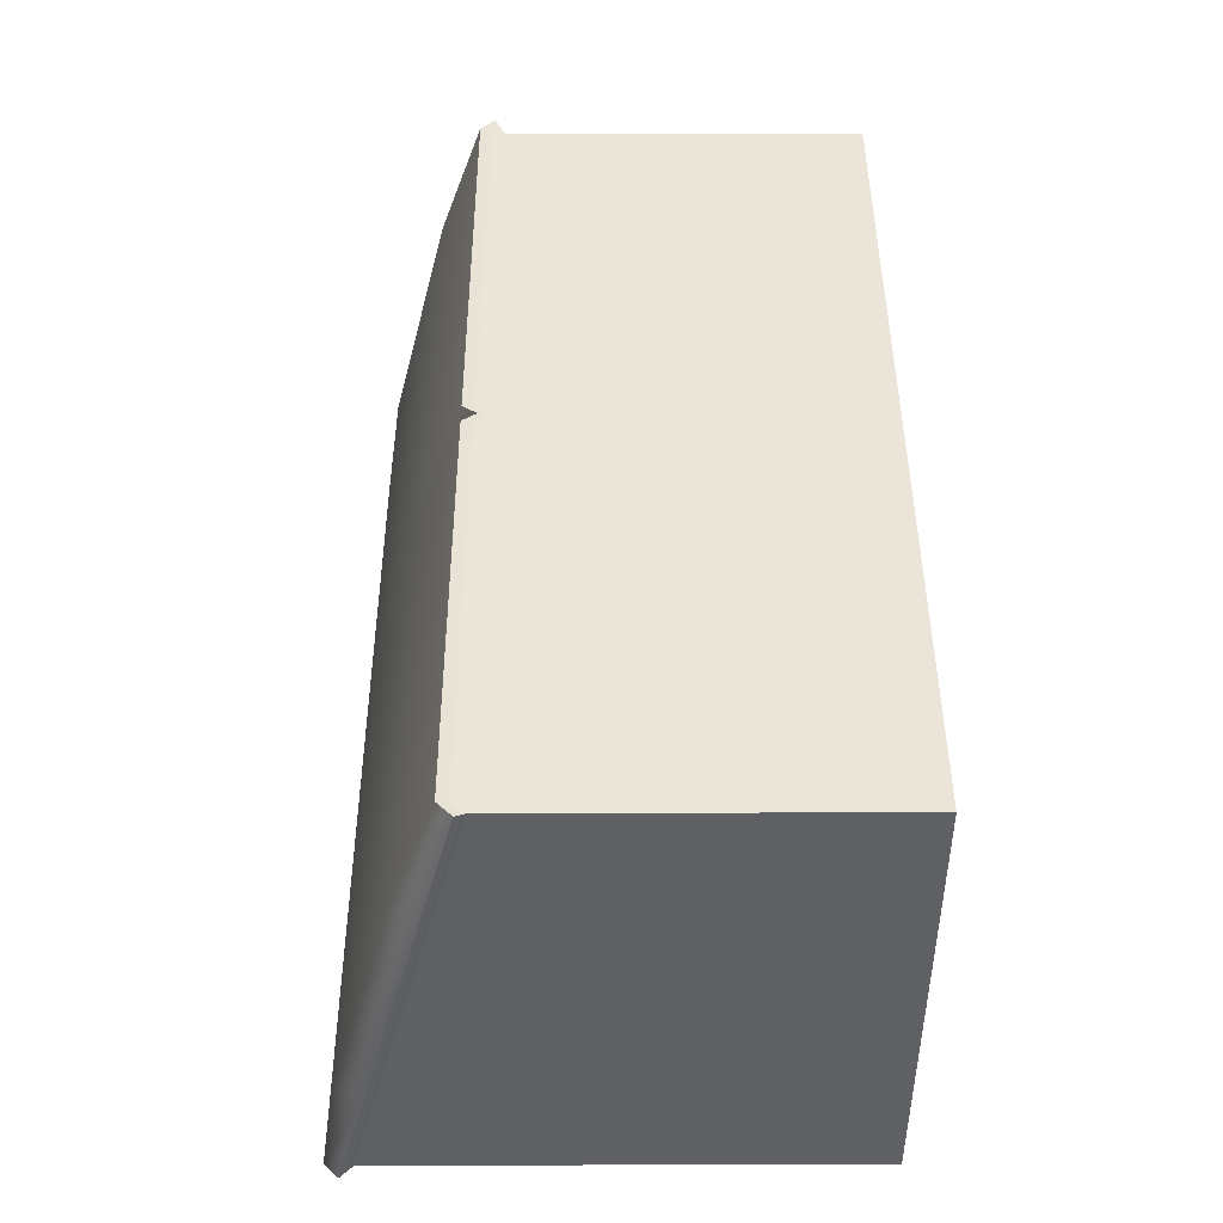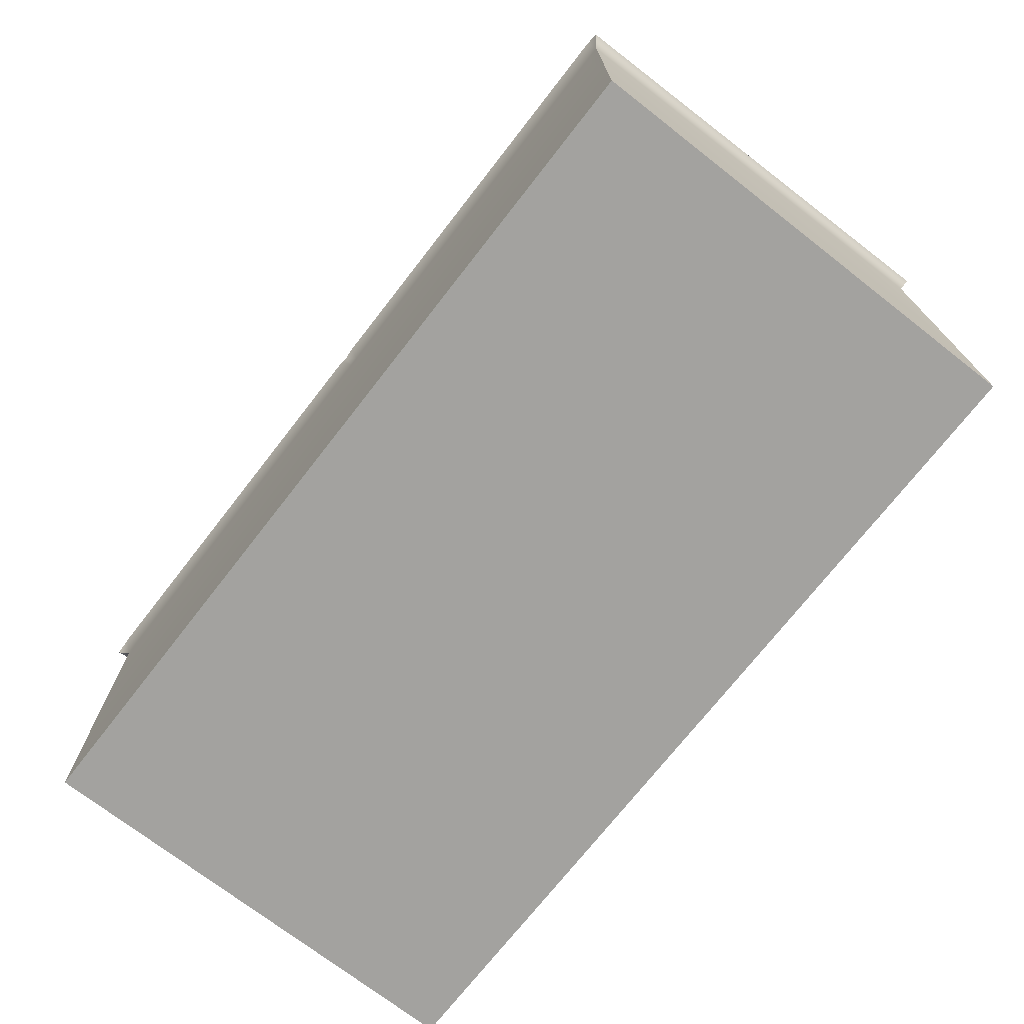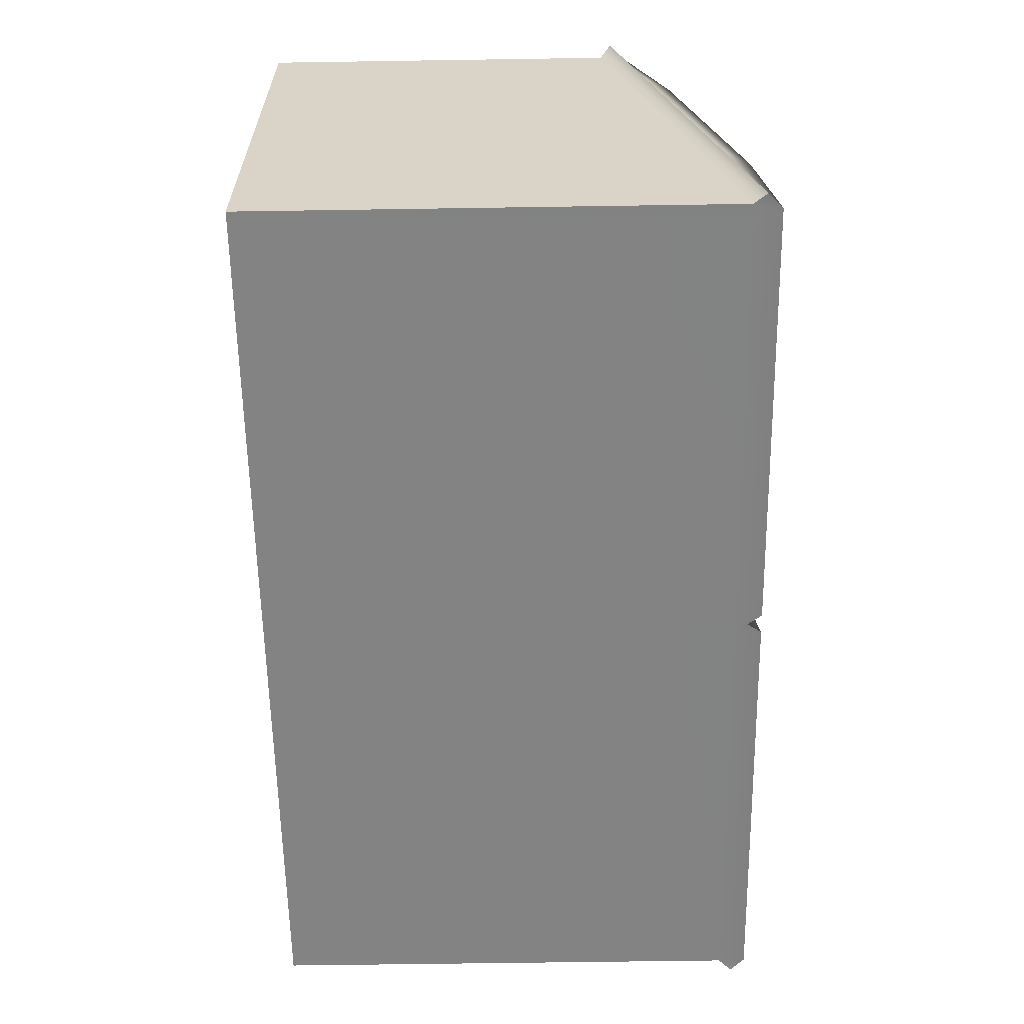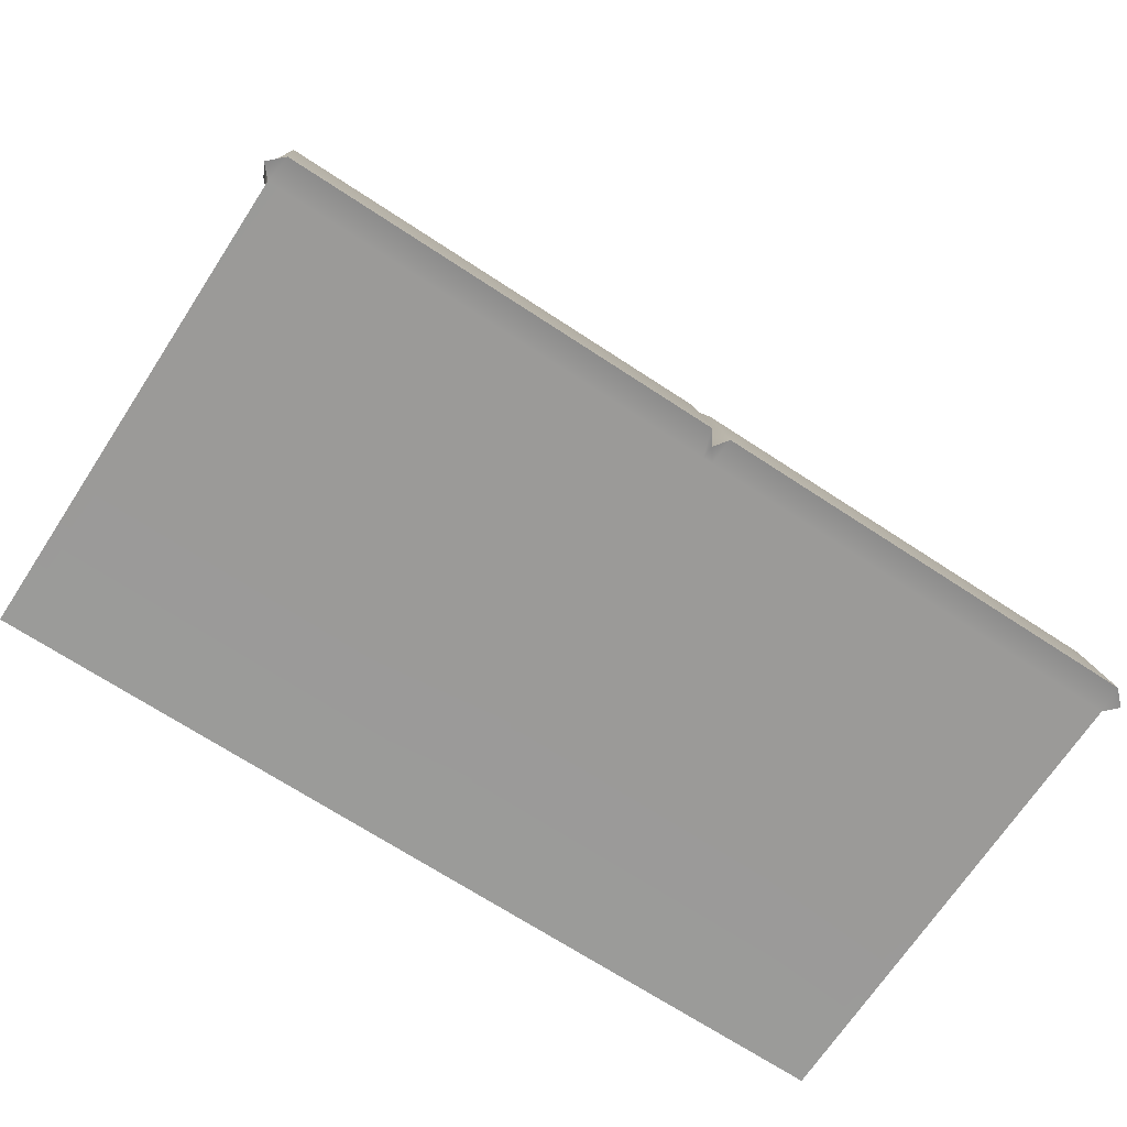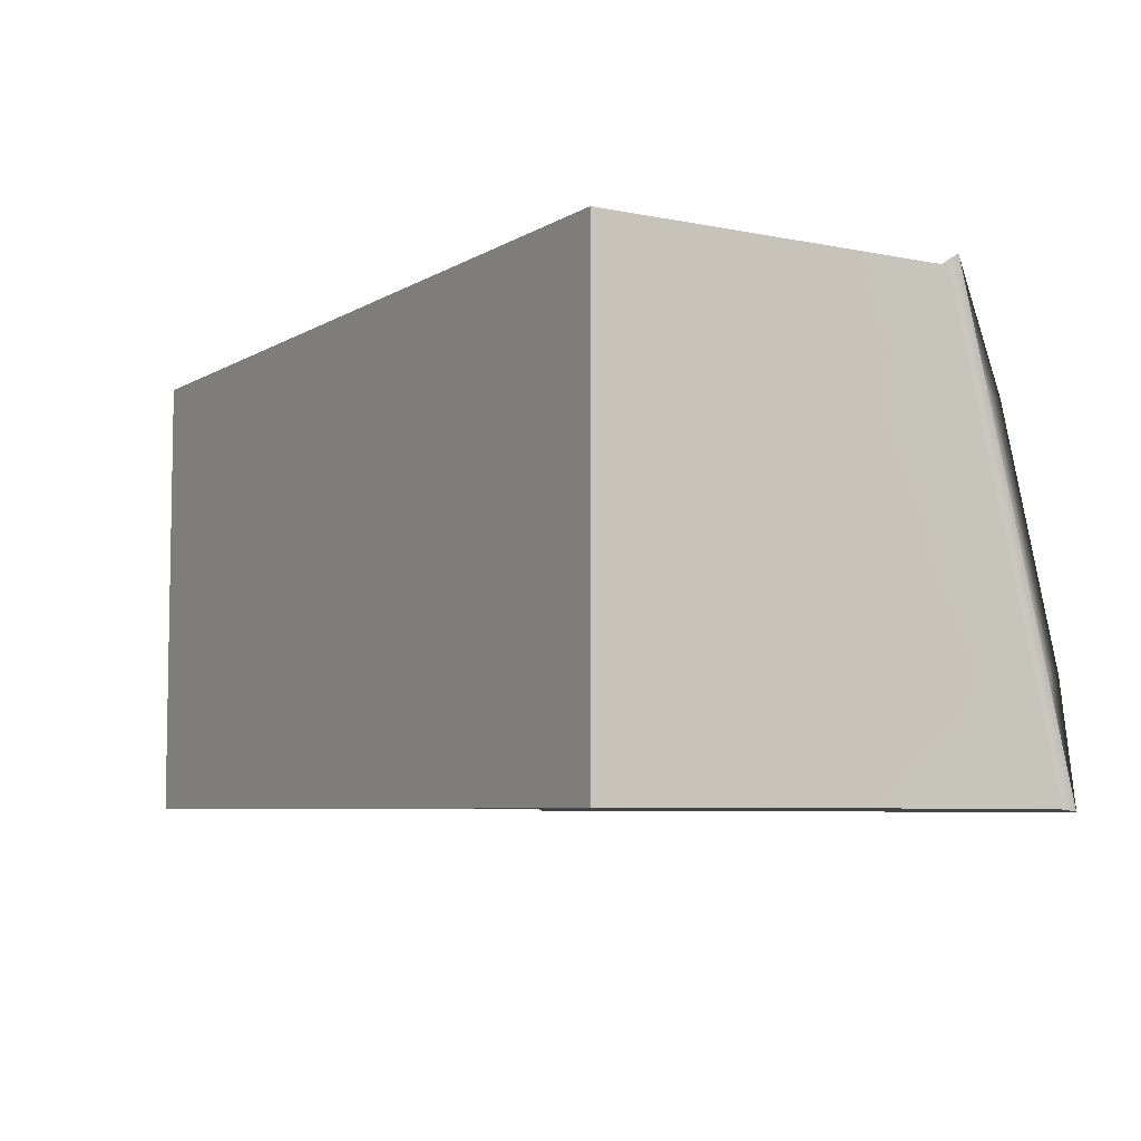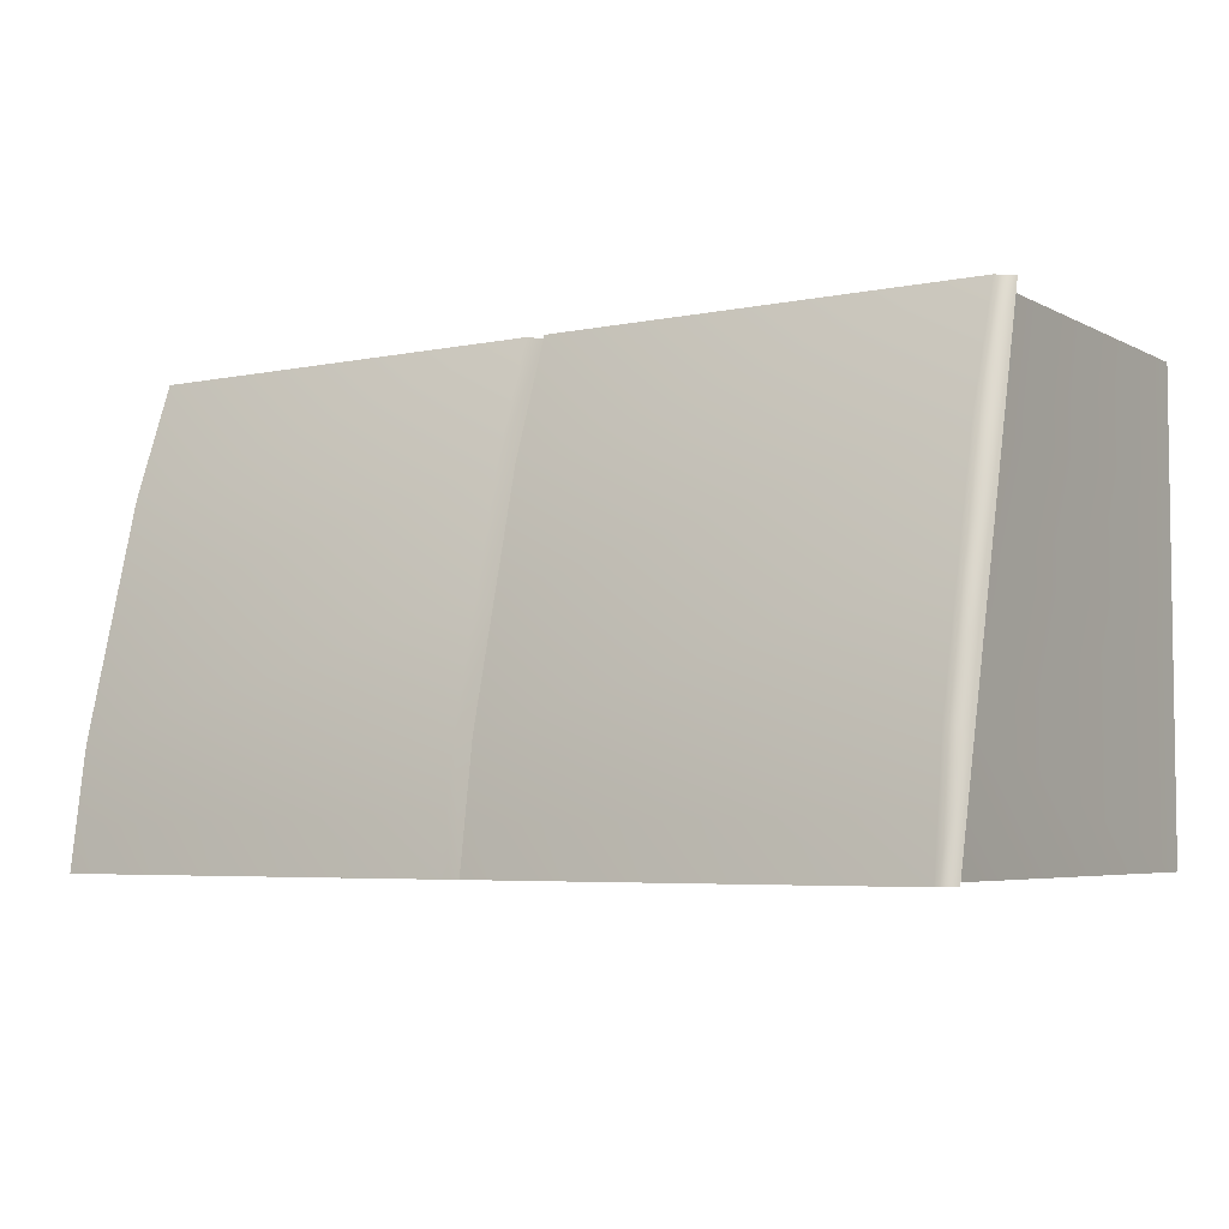
<metadata>
{"format":"obj","ext":"obj","renderer":"f3d","projection":"perspective","resolution":1024,"background":"white","views":[{"elev":44.5,"azim":-90.1,"up":"+Z"},{"elev":-72.4,"azim":52.1,"up":"+Y"},{"elev":-61.0,"azim":90.9,"up":"+Z"},{"elev":-69.6,"azim":146.7,"up":"+Z"},{"elev":-6.2,"azim":58.8,"up":"+Z"},{"elev":-5.0,"azim":-147.0,"up":"+Z"}]}
</metadata>
<code>
g default
v -54.36 1.7e-05 28.57
v 54.36 1.7e-05 28.57
v -54.36 43.57 28.57
v 54.36 43.57 28.57
v -54.36 58.09 -28.57
v 54.36 58.09 -28.57
v -54.36 1.7e-05 -28.57
v 54.36 1.7e-05 -28.57
v -55.7 44.81 29.64
v 55.7 44.81 29.64
v 55.7 59.68 -28.92
v -55.7 59.68 -28.92
v 0 1.7e-05 28.57
v 0 1.7e-05 -28.57
v 0 58.09 -28.57
v 0 59.68 -28.92
v 0 44.81 29.64
v 0 43.57 28.57
v -1.18 1.7e-05 28.57
v -1.18 1.7e-05 -28.57
v -1.18 58.09 -28.57
v -1.209 61.42 -28.92
v -1.209 46.54 29.64
v -1.18 43.57 28.57
v 1.18 1.7e-05 28.57
v 1.18 43.57 28.57
v 1.209 46.54 29.64
v 1.209 61.42 -28.92
v 1.18 58.09 -28.57
v 1.18 1.7e-05 -28.57
v -52.63 1.7e-05 28.57
v -52.63 1.7e-05 -28.57
v -52.63 58.09 -28.57
v -53.93 61.42 -28.92
v -53.93 46.54 29.64
v -52.63 43.57 28.57
v 52.63 1.7e-05 28.57
v 52.63 43.57 28.57
v 53.93 46.54 29.64
v 53.93 61.42 -28.92
v 52.63 58.09 -28.57
v 52.63 1.7e-05 -28.57
v -54.36 50.83 0
v -55.7 52.25 0.3602
v -53.93 55.56 0.3602
v -1.209 55.56 0.3602
v 0 52.25 0.3602
v 1.209 55.56 0.3602
v 53.93 55.56 0.3602
v 55.7 52.25 0.3602
v 54.36 50.83 0
v 54.36 1.7e-05 0
v 52.63 1.7e-05 0
v 1.18 1.7e-05 0
v 0 1.7e-05 0
v -1.18 1.7e-05 0
v -52.63 1.7e-05 0
v -54.36 1.7e-05 0
v -54.36 47.2 14.29
v -55.7 48.53 15
v -53.93 51.84 15
v -1.209 51.84 15
v 0 48.53 15
v 1.209 51.84 15
v 53.93 51.84 15
v 55.7 48.53 15
v 54.36 47.2 14.29
v 54.36 1.7e-05 14.29
v 52.63 1.7e-05 14.29
v 1.18 1.7e-05 14.29
v 0 1.7e-05 14.29
v -1.18 1.7e-05 14.29
v -52.63 1.7e-05 14.29
v -54.36 1.7e-05 14.29
v -54.36 1.7e-05 -14.29
v -52.63 1.7e-05 -14.29
v -1.18 1.7e-05 -14.29
v 0 1.7e-05 -14.29
v 1.18 1.7e-05 -14.29
v 52.63 1.7e-05 -14.29
v 54.36 1.7e-05 -14.29
v 54.36 54.46 -14.29
v 55.7 55.96 -14.28
v 53.93 59.28 -14.28
v 1.209 59.28 -14.28
v 0 55.96 -14.28
v -1.209 59.28 -14.28
v -53.93 59.28 -14.28
v -55.7 55.96 -14.28
v -54.36 54.46 -14.29
g BigBin
f 18 13 25 26
f 85 86 47 48
f 14 15 29 30
f 54 55 78 79
f 51 52 81 82
f 90 75 58 43
f 17 18 26 27
f 50 51 82 83
f 28 29 15 16
f 89 90 43 44
f 55 56 77 78
f 20 21 15 14
f 16 15 21 22
f 86 87 46 47
f 23 24 18 17
f 24 19 13 18
f 56 57 76 77
f 32 33 21 20
f 22 21 33 34
f 87 88 45 46
f 35 36 24 23
f 36 31 19 24
f 26 25 37 38
f 27 26 38 39
f 84 85 48 49
f 40 41 29 28
f 30 29 41 42
f 53 54 79 80
f 75 76 57 58
f 5 33 32 7
f 34 33 5 12
f 44 45 88 89
f 3 36 35 9
f 1 31 36 3
f 38 37 2 4
f 39 38 4 10
f 83 84 49 50
f 6 41 40 11
f 42 41 6 8
f 52 53 80 81
f 44 43 59 60
f 60 61 45 44
f 46 45 61 62
f 47 46 62 63
f 48 47 63 64
f 49 48 64 65
f 50 49 65 66
f 66 67 51 50
f 67 68 52 51
f 68 69 53 52
f 69 70 54 53
f 70 71 55 54
f 71 72 56 55
f 72 73 57 56
f 58 57 73 74
f 43 58 74 59
f 60 59 3 9
f 9 35 61 60
f 62 61 35 23
f 63 62 23 17
f 64 63 17 27
f 65 64 27 39
f 66 65 39 10
f 4 67 66 10
f 2 68 67 4
f 37 69 68 2
f 25 70 69 37
f 13 71 70 25
f 19 72 71 13
f 31 73 72 19
f 74 73 31 1
f 59 74 1 3
f 7 32 76 75
f 77 76 32 20
f 78 77 20 14
f 79 78 14 30
f 80 79 30 42
f 81 80 42 8
f 82 81 8 6
f 83 82 6 11
f 40 84 83 11
f 28 85 84 40
f 16 86 85 28
f 22 87 86 16
f 34 88 87 22
f 89 88 34 12
f 5 90 89 12
f 7 75 90 5

</code>
